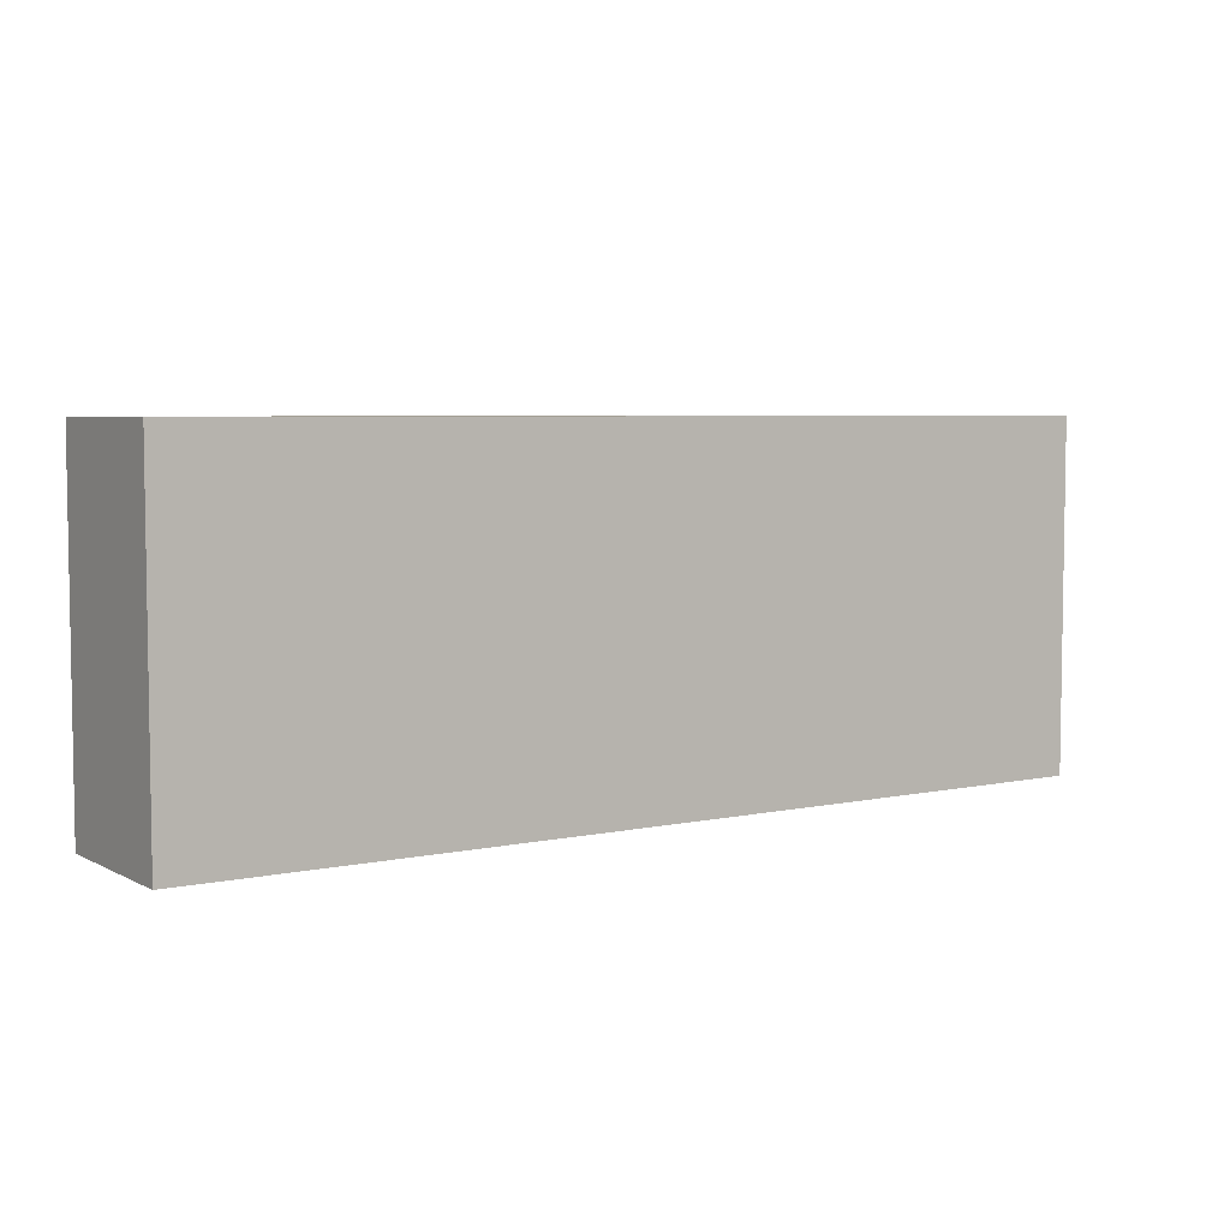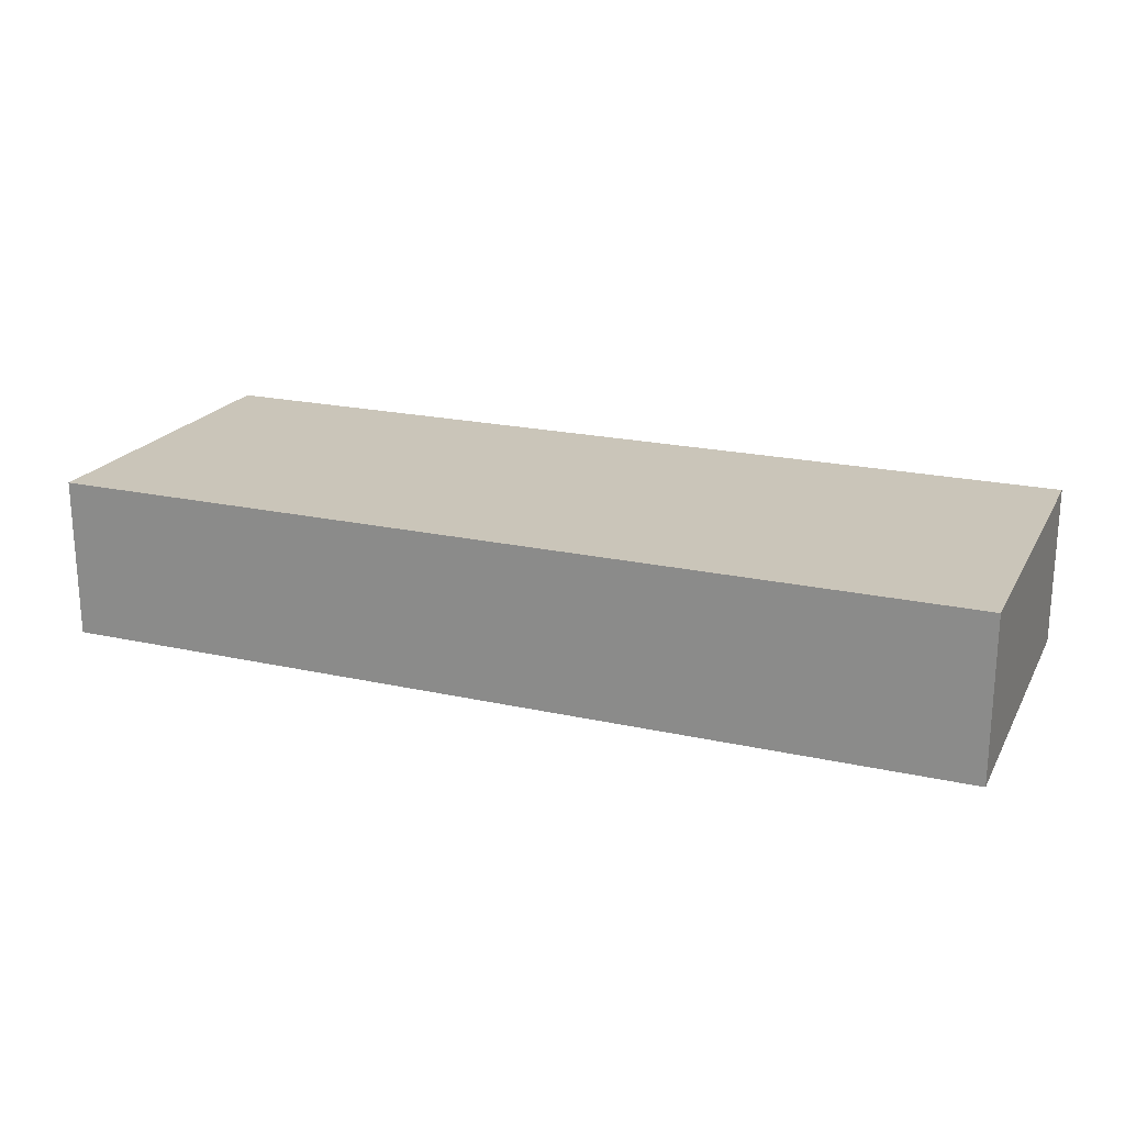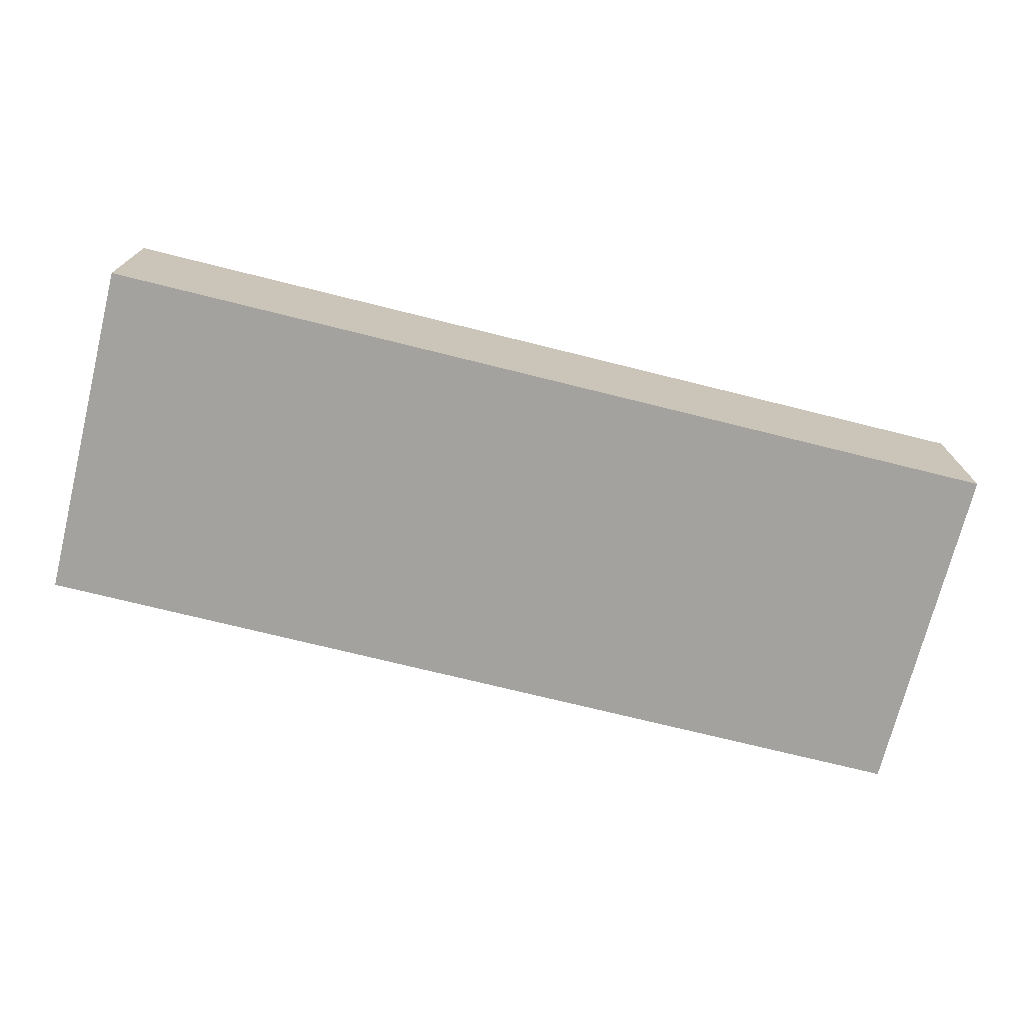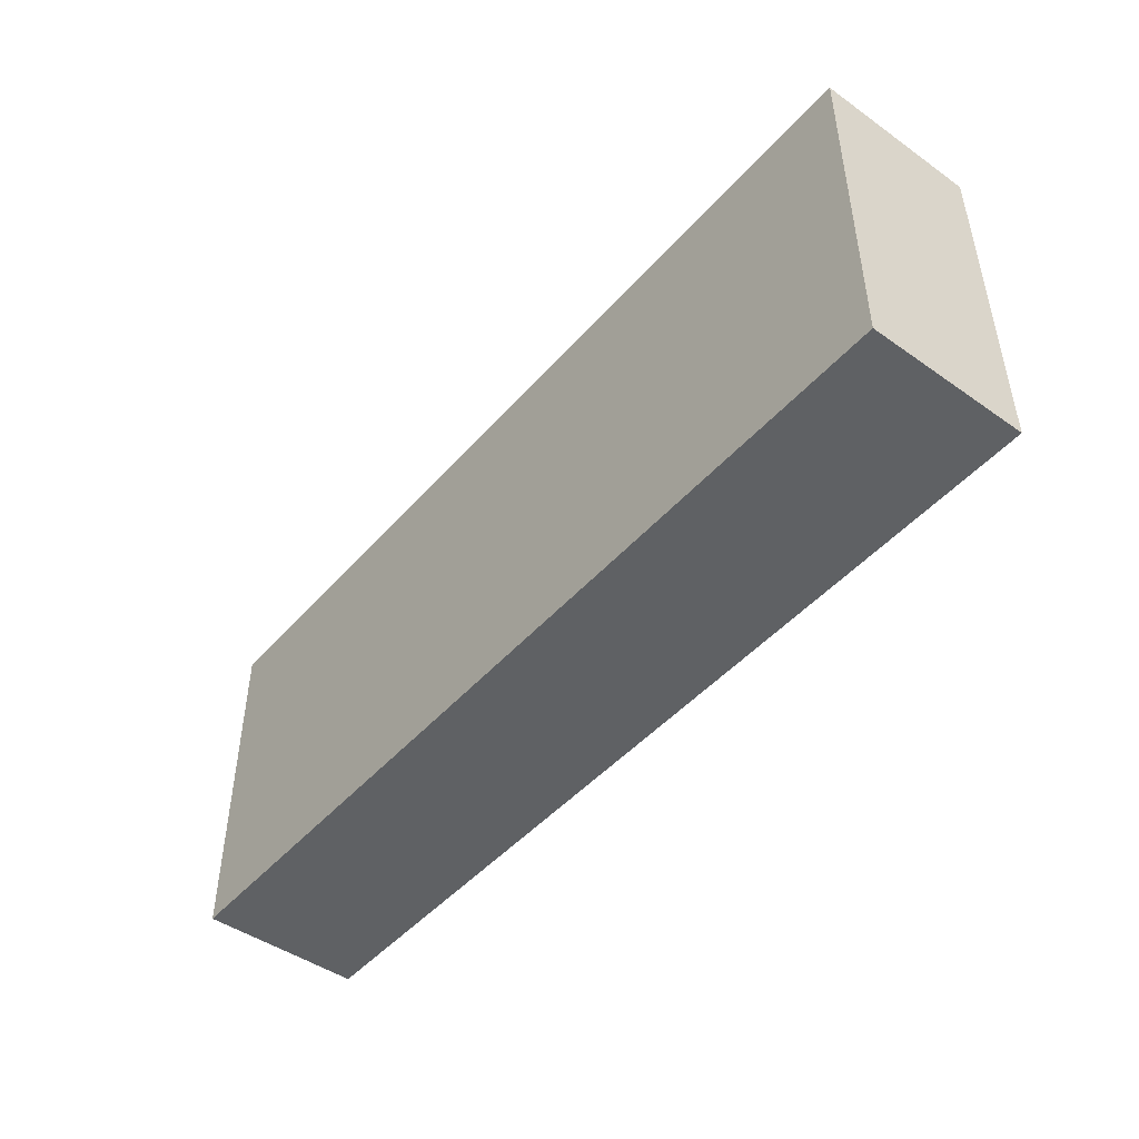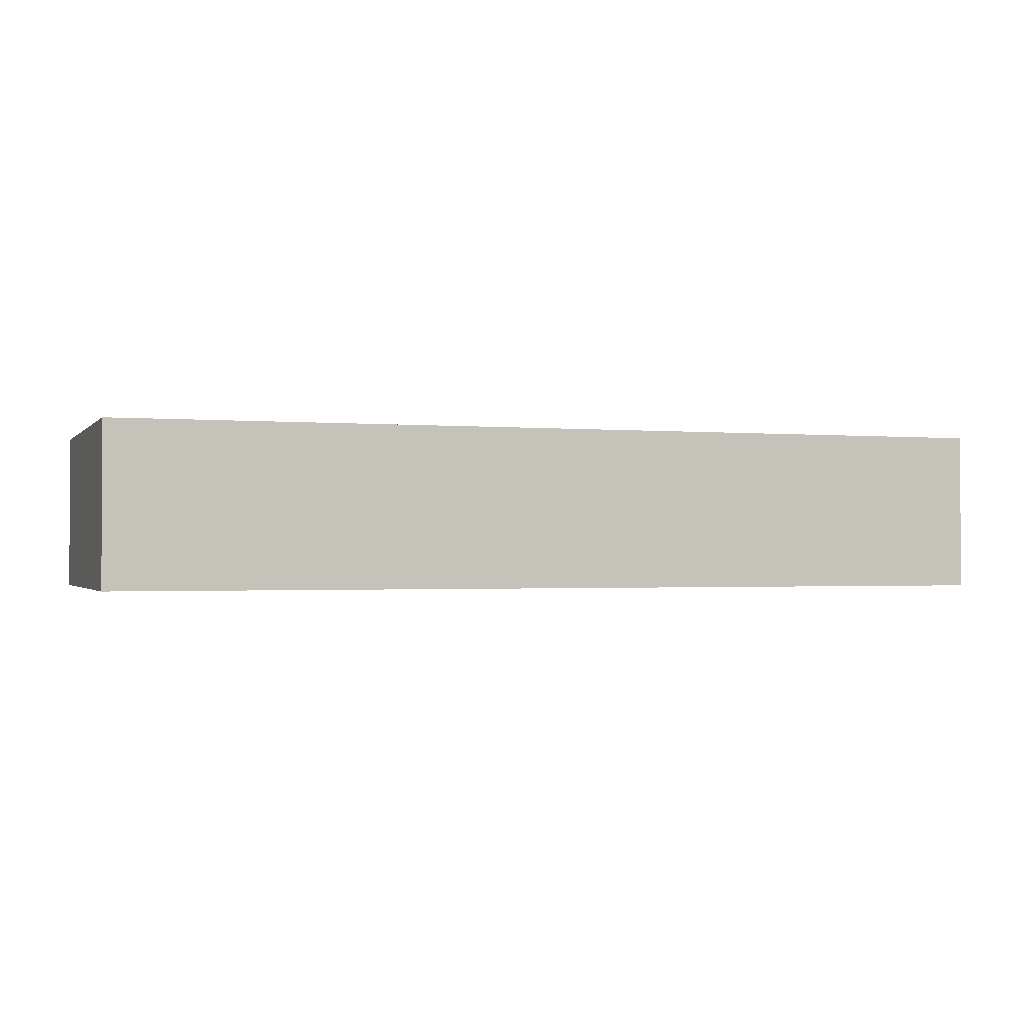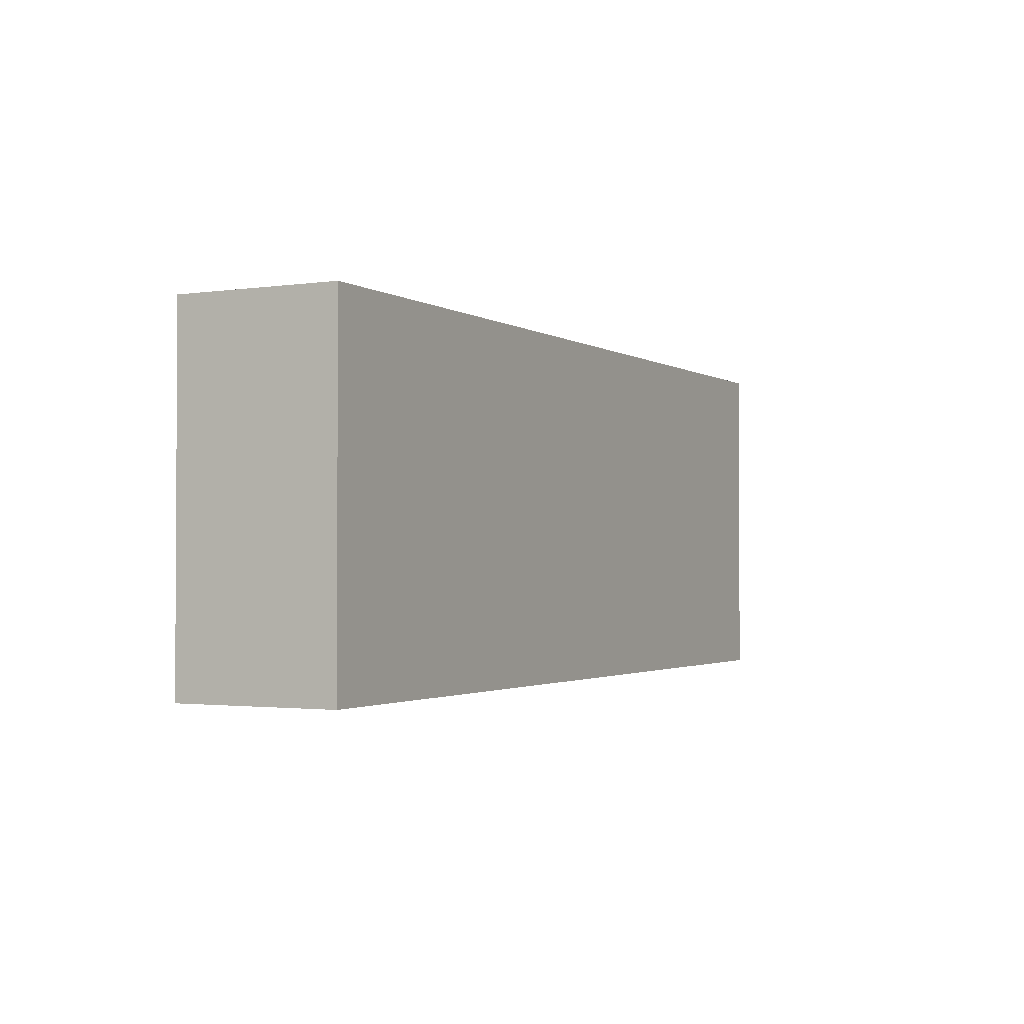
<metadata>
{"format":"obj","ext":"obj","renderer":"f3d","projection":"perspective","resolution":1024,"background":"white","views":[{"elev":5.3,"azim":146.4,"up":"+Z"},{"elev":20.7,"azim":-158.1,"up":"+Y"},{"elev":-72.5,"azim":-14.0,"up":"+Y"},{"elev":-46.6,"azim":51.3,"up":"+Z"},{"elev":-1.3,"azim":161.0,"up":"+Y"},{"elev":-1.8,"azim":117.4,"up":"+Z"}]}
</metadata>
<code>
o 立方体.046
v -48.62 -0.5144 -85.78
v -48.62 0.8856 -85.78
v -56.62 -0.5144 -85.78
v -56.62 0.8856 -85.78
v -48.62 -0.5144 -88.78
v -48.62 0.8856 -88.78
v -56.62 -0.5144 -88.78
v -56.62 0.8856 -88.78
f 2 3 1
f 4 7 3
f 8 5 7
f 6 1 5
f 7 1 3
f 4 6 8
f 2 4 3
f 4 8 7
f 8 6 5
f 6 2 1
f 7 5 1
f 4 2 6

</code>
